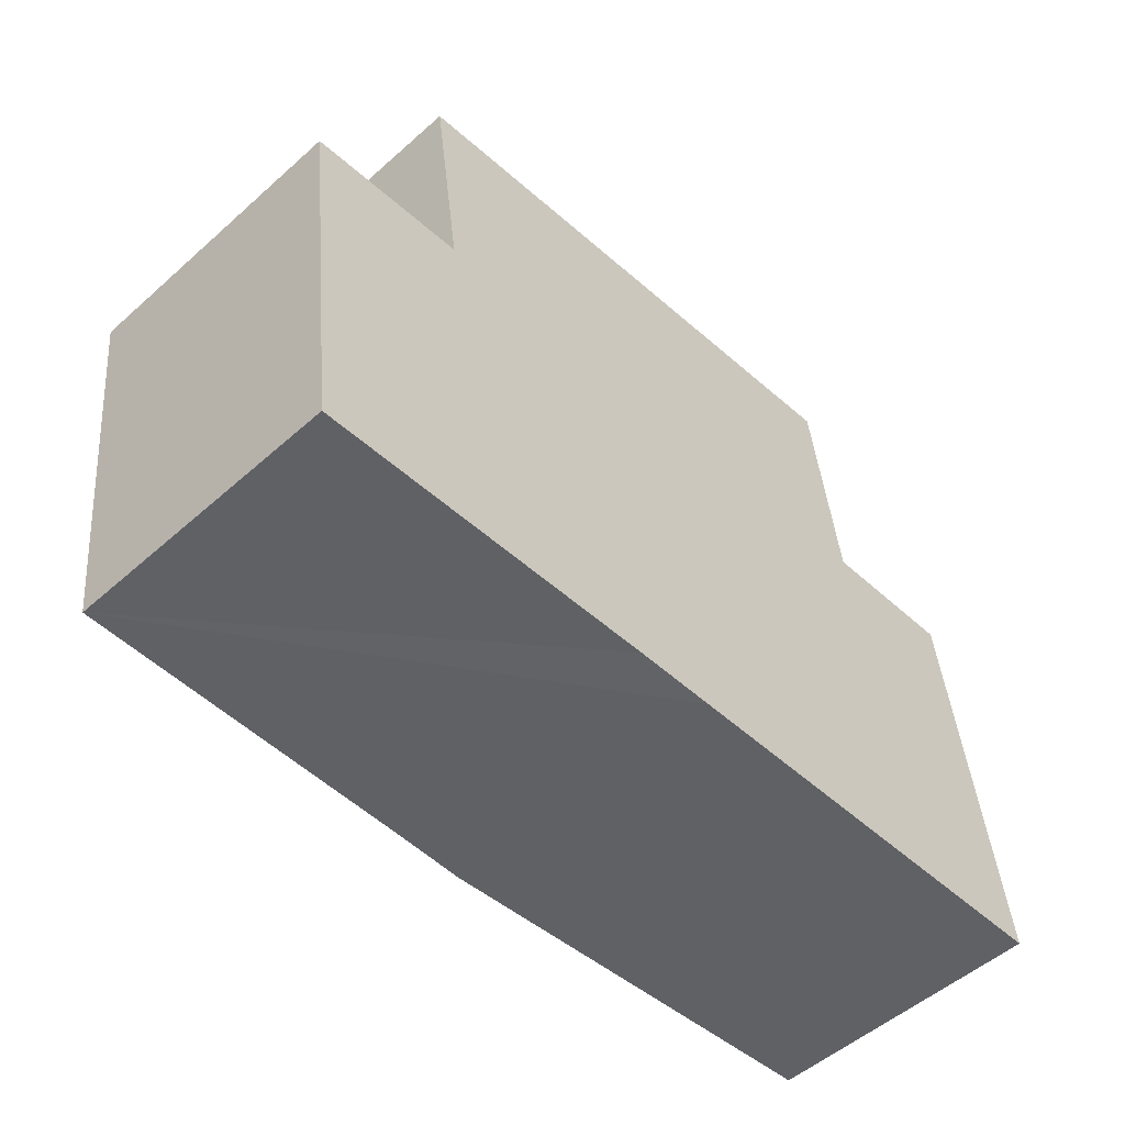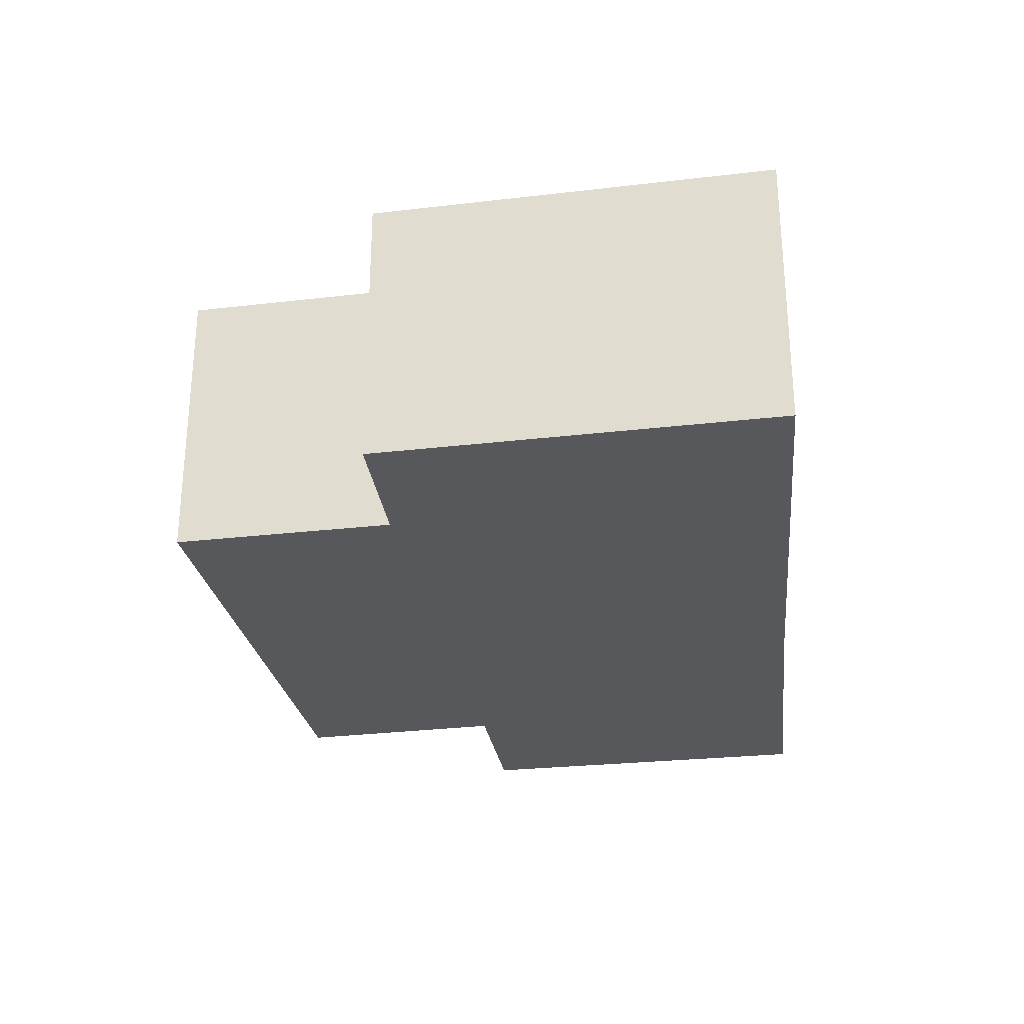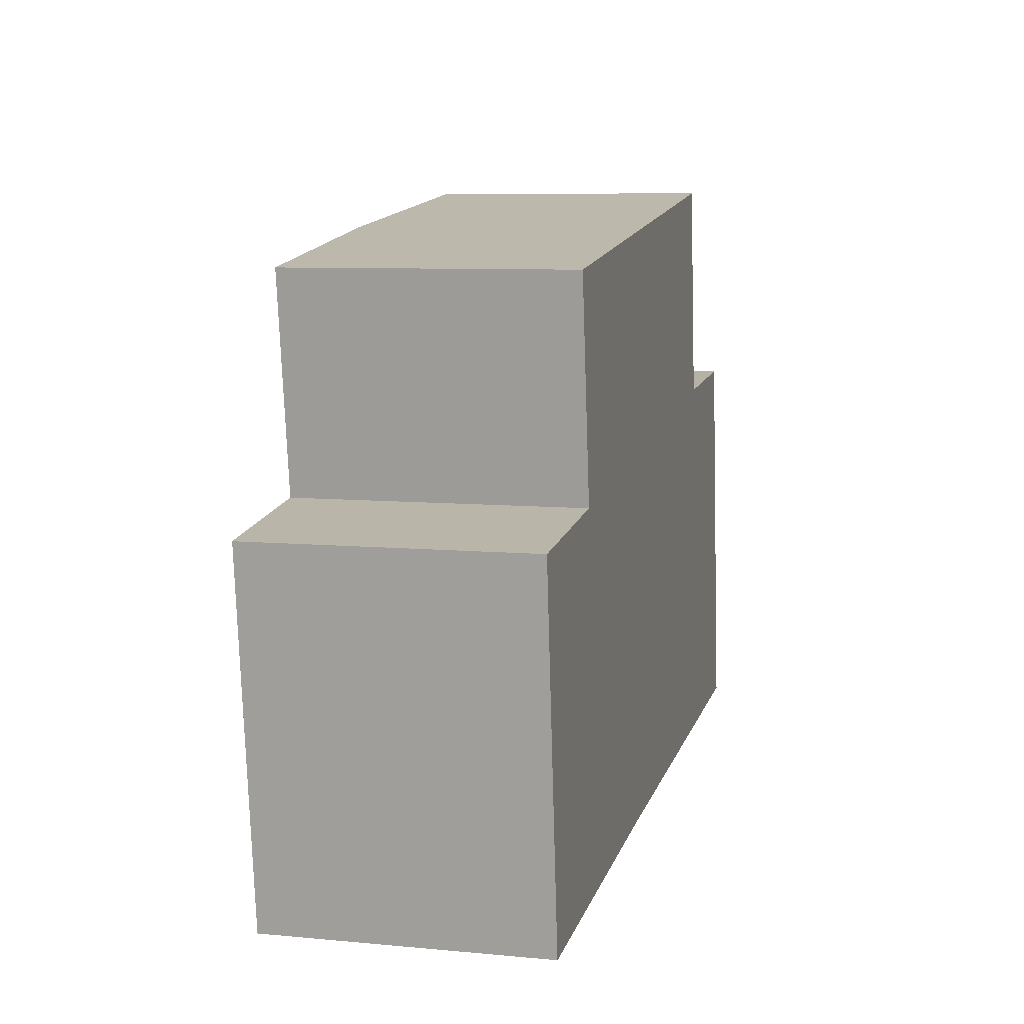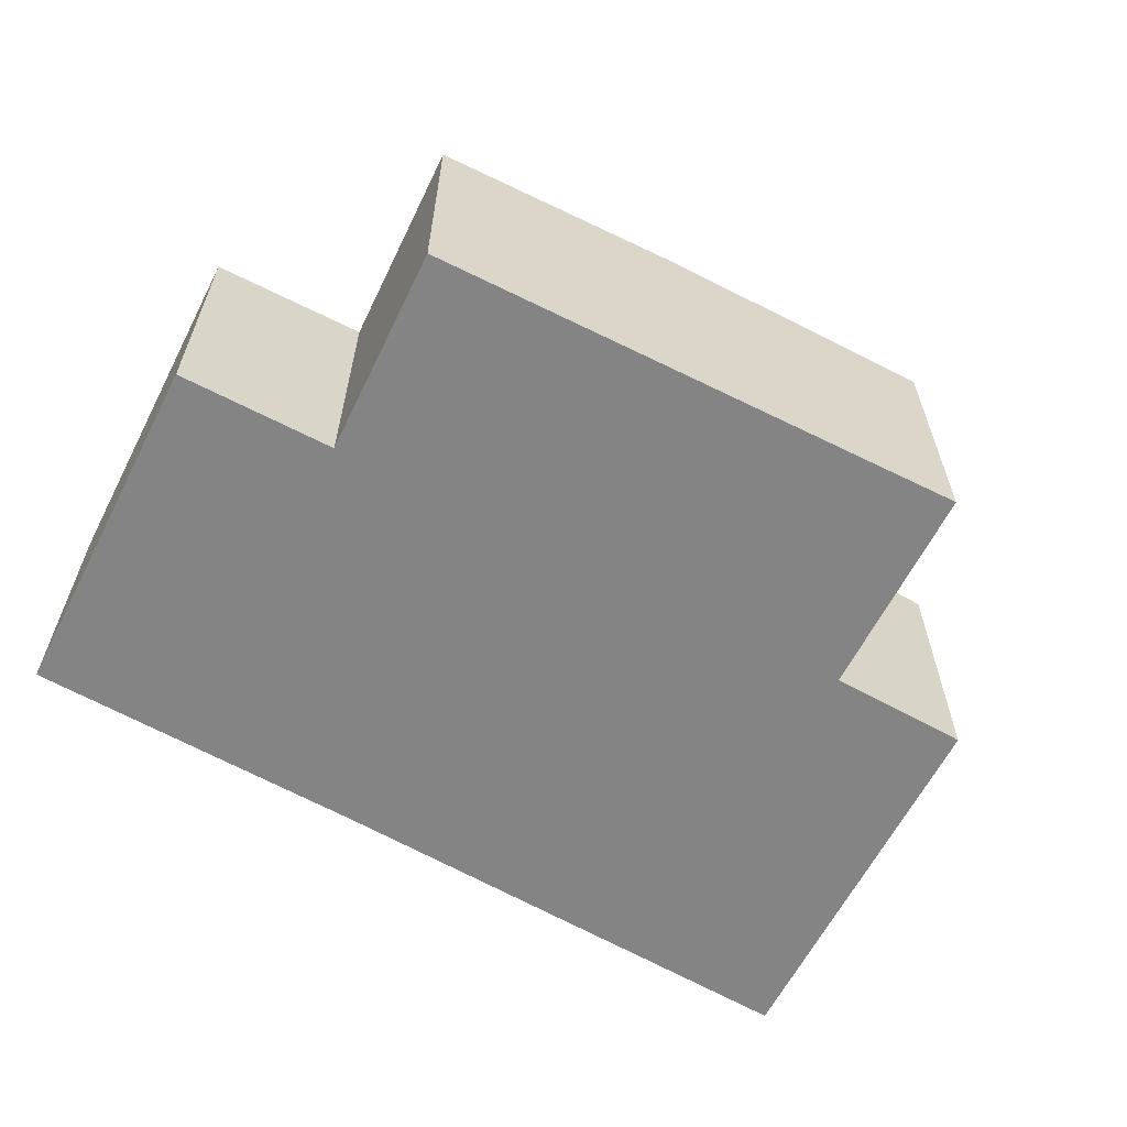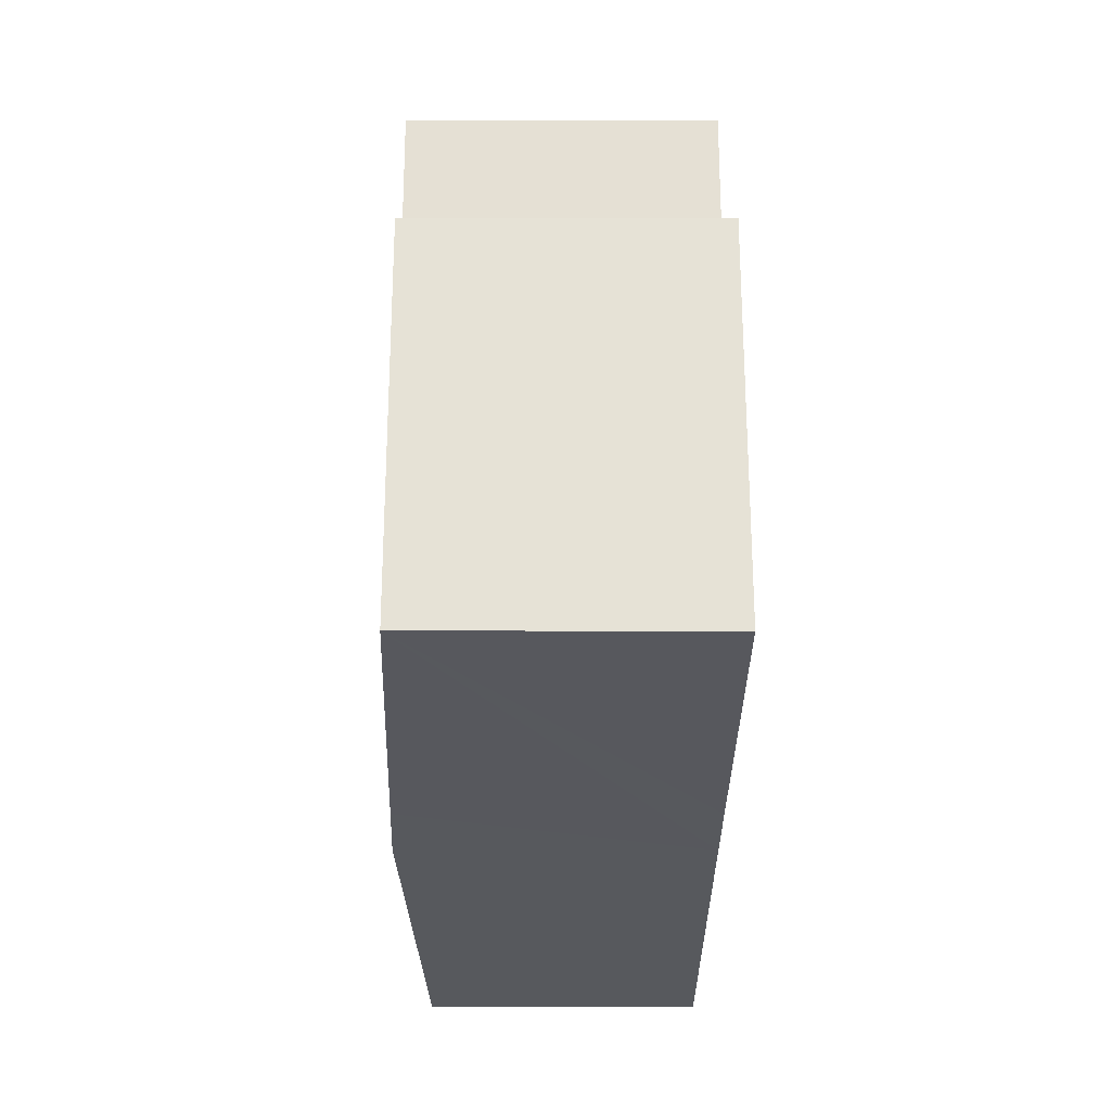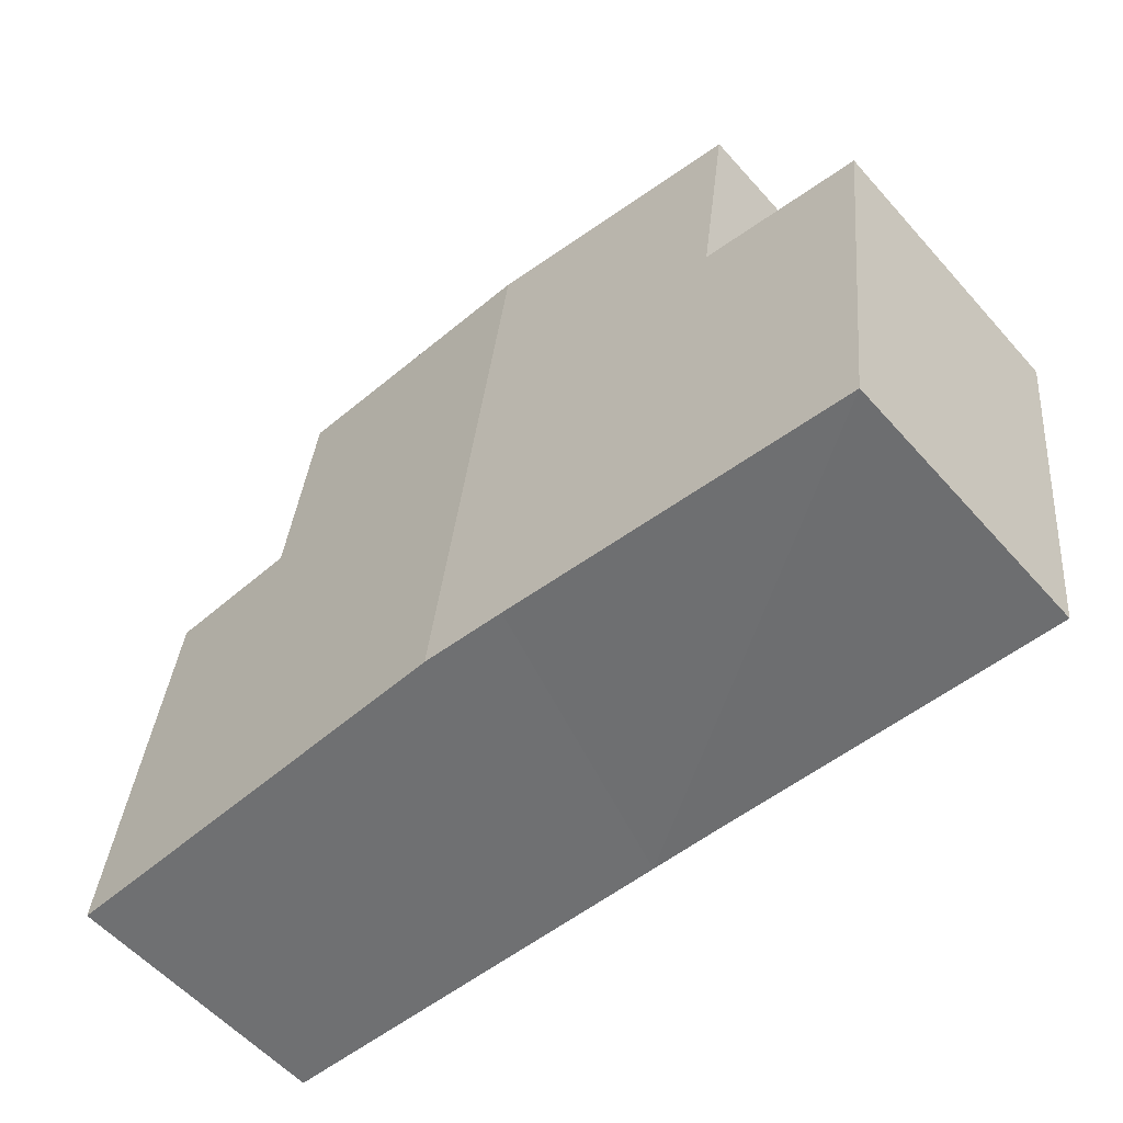
<metadata>
{"format":"obj","ext":"obj","renderer":"f3d","projection":"perspective","resolution":1024,"background":"white","views":[{"elev":-52.2,"azim":-46.3,"up":"+Z"},{"elev":-27.8,"azim":92.8,"up":"+Y"},{"elev":8.1,"azim":-75.5,"up":"+Z"},{"elev":-61.3,"azim":-33.9,"up":"+Y"},{"elev":-32.8,"azim":-90.1,"up":"+Z"},{"elev":-57.2,"azim":-138.9,"up":"+Z"}]}
</metadata>
<code>
v  4.63 3.433 -4.009
v  4.69 3.47 3.104
v  5.604 3.47 -3.956
v  0.502 3.273 -4.291
v  1.892 3.349 0.194
v  0 3.275 2.005e-16
v  1.775 3.348 1.019
v  1.535 3.348 2.71
v  10.09 3.274 1.038
v  10.7 3.274 -3.678
v  8.387 3.34 0.914
v  8.06 3.34 3.45
v  6.909 3.384 3.38
v  8.051 3.34 3.523
v  0 0 0
v  0.502 2.627e-16 -4.291
v  1.892 -1.188e-17 0.194
v  1.535 -1.659e-16 2.71
v  1.775 -6.24e-17 1.019
v  4.69 -1.901e-16 3.104
v  6.909 -2.07e-16 3.38
v  8.051 -2.157e-16 3.523
v  8.387 -5.597e-17 0.914
v  10.09 -6.356e-17 1.038
v  8.06 -2.113e-16 3.45
v  10.7 2.252e-16 -3.678
v  5.604 2.422e-16 -3.956
v  4.63 2.455e-16 -4.009
g defaultobject
f 1 2 3
f 2 1 4
f 2 4 5
f 5 4 6
f 2 7 8
f 7 2 5
f 3 9 10
f 9 3 11
f 11 3 12
f 12 3 2
f 12 2 13
f 12 13 14
f 4 15 6
f 15 4 16
f 17 7 5
f 7 17 8
f 8 17 18
f 18 17 19
f 6 17 5
f 17 6 15
f 18 2 8
f 2 18 20
f 2 20 13
f 13 20 21
f 13 21 14
f 14 21 22
f 23 9 11
f 9 23 24
f 22 12 14
f 12 22 11
f 11 22 23
f 23 22 25
f 24 10 9
f 10 24 26
f 26 3 10
f 3 26 27
f 3 27 1
f 1 27 4
f 4 27 28
f 4 28 16
f 20 19 17
f 19 20 18
f 24 27 26
f 27 24 23
f 27 23 25
f 27 25 22
f 27 22 21
f 27 21 28
f 28 21 20
f 28 20 16
f 16 20 17
f 16 17 15

</code>
